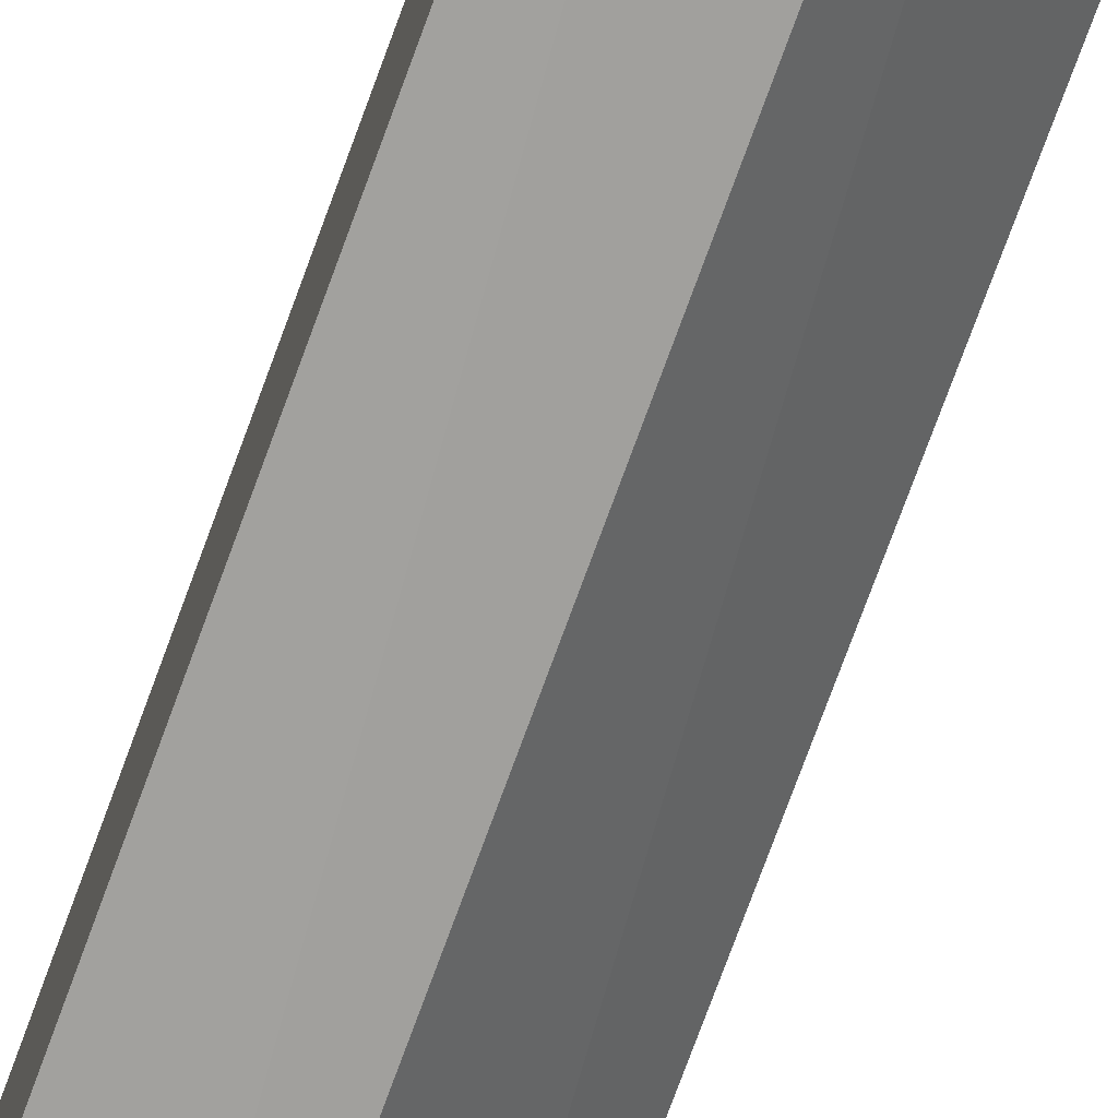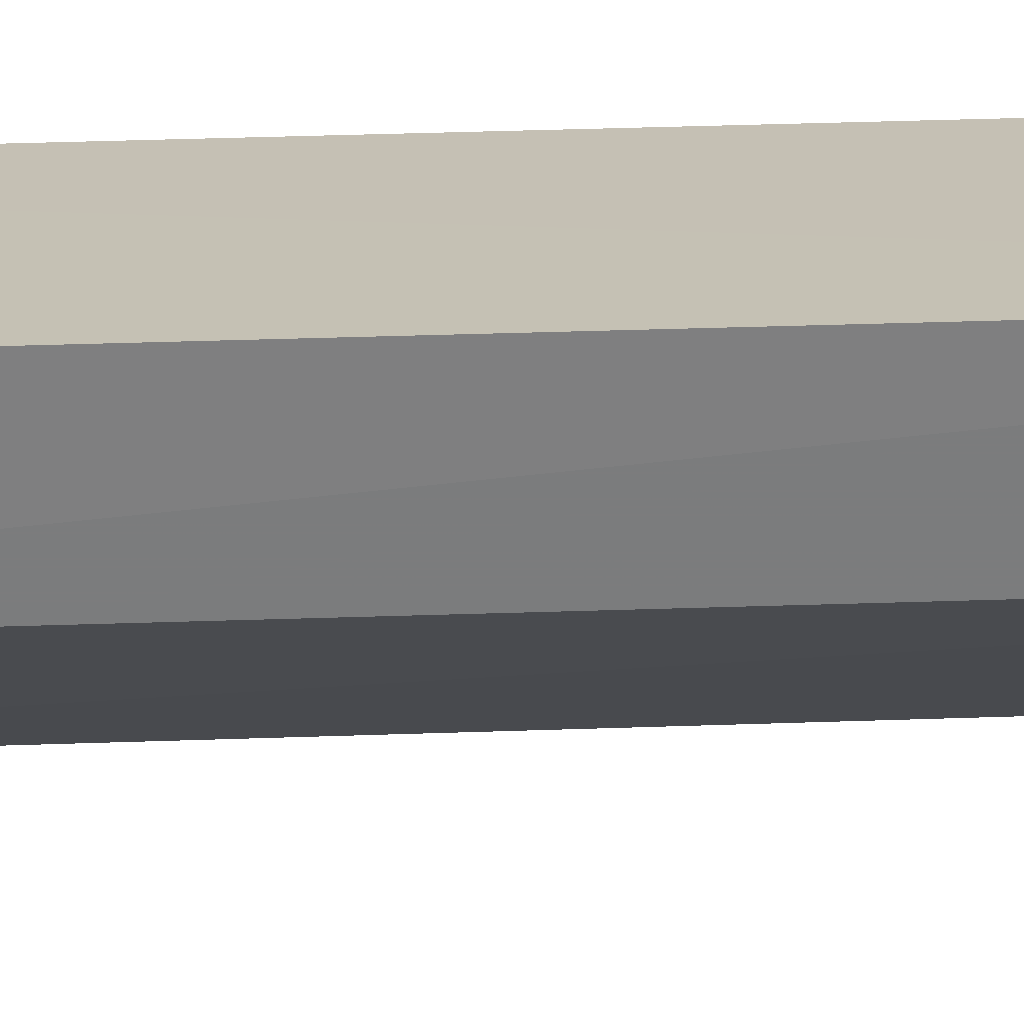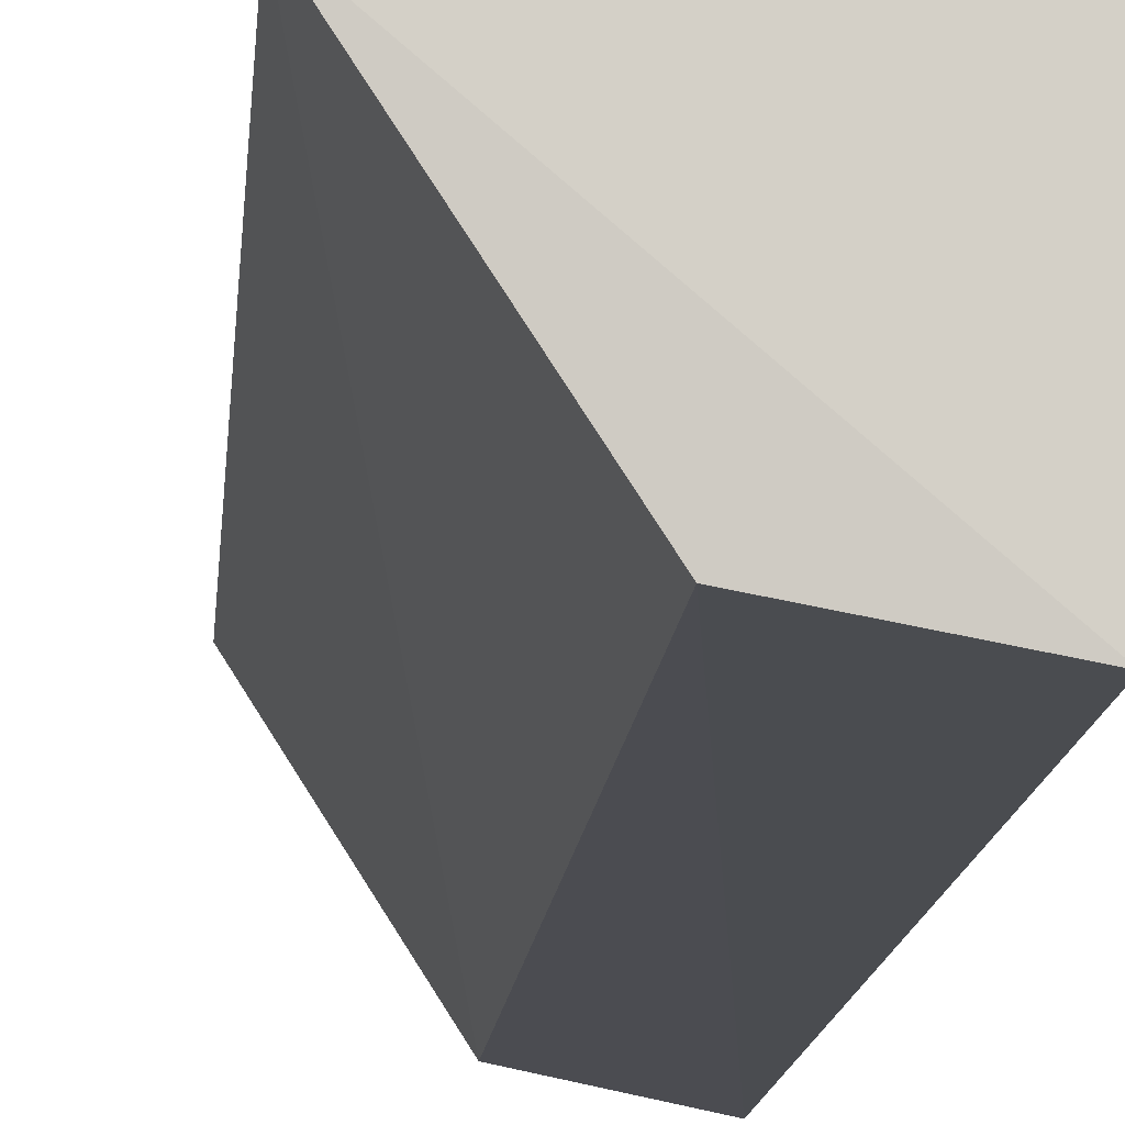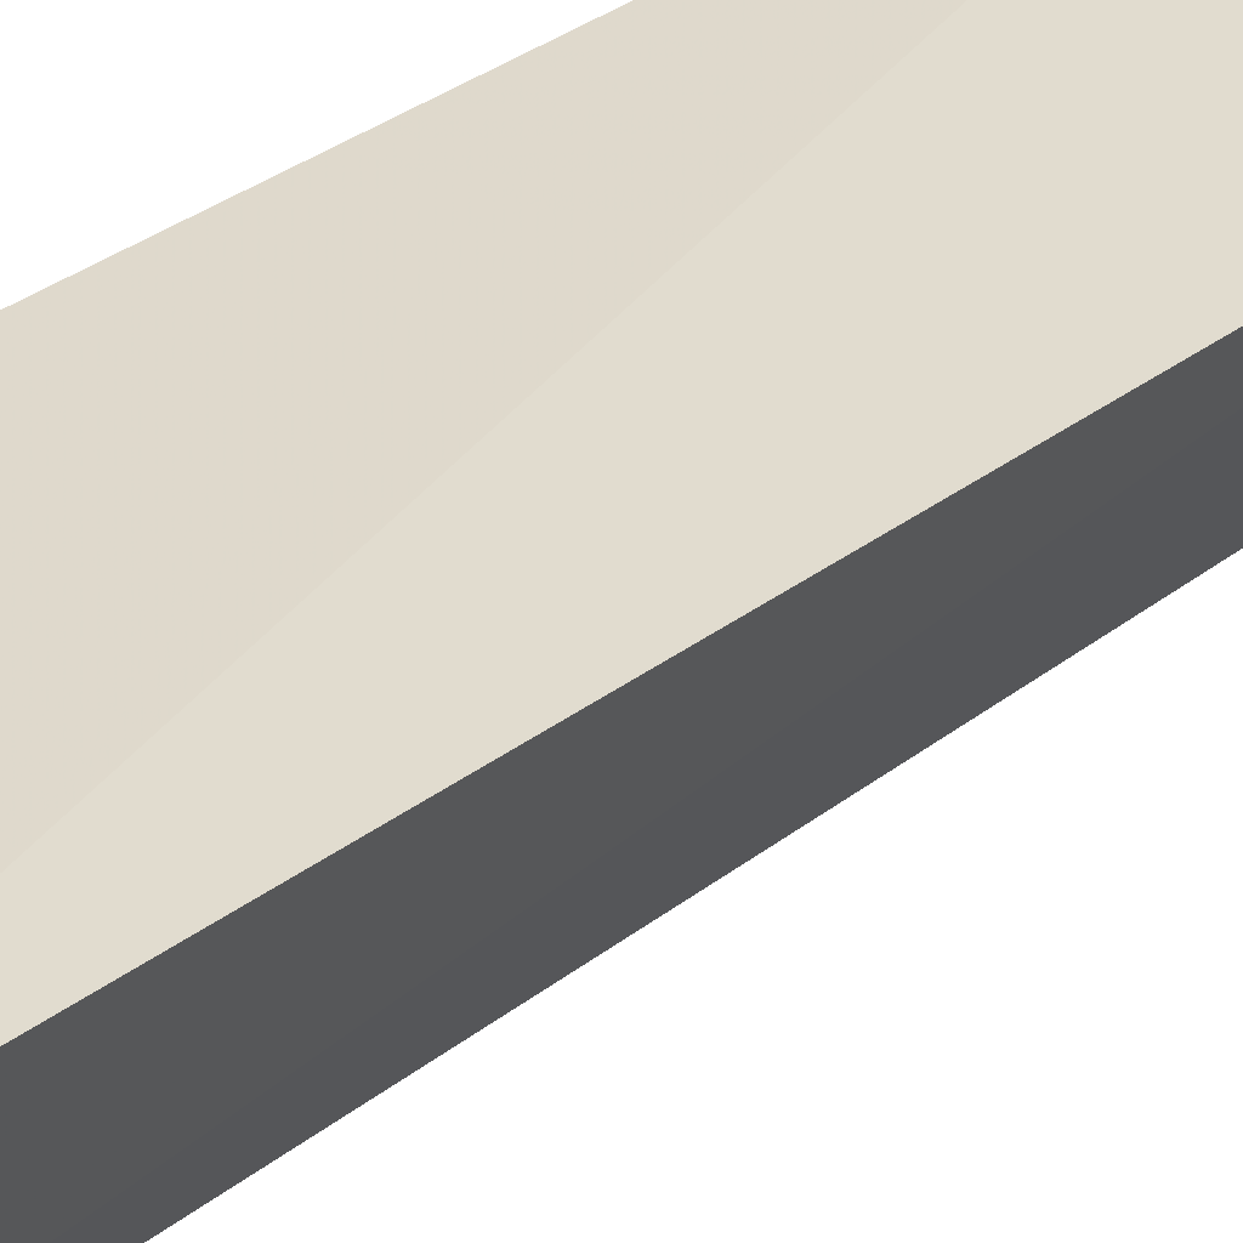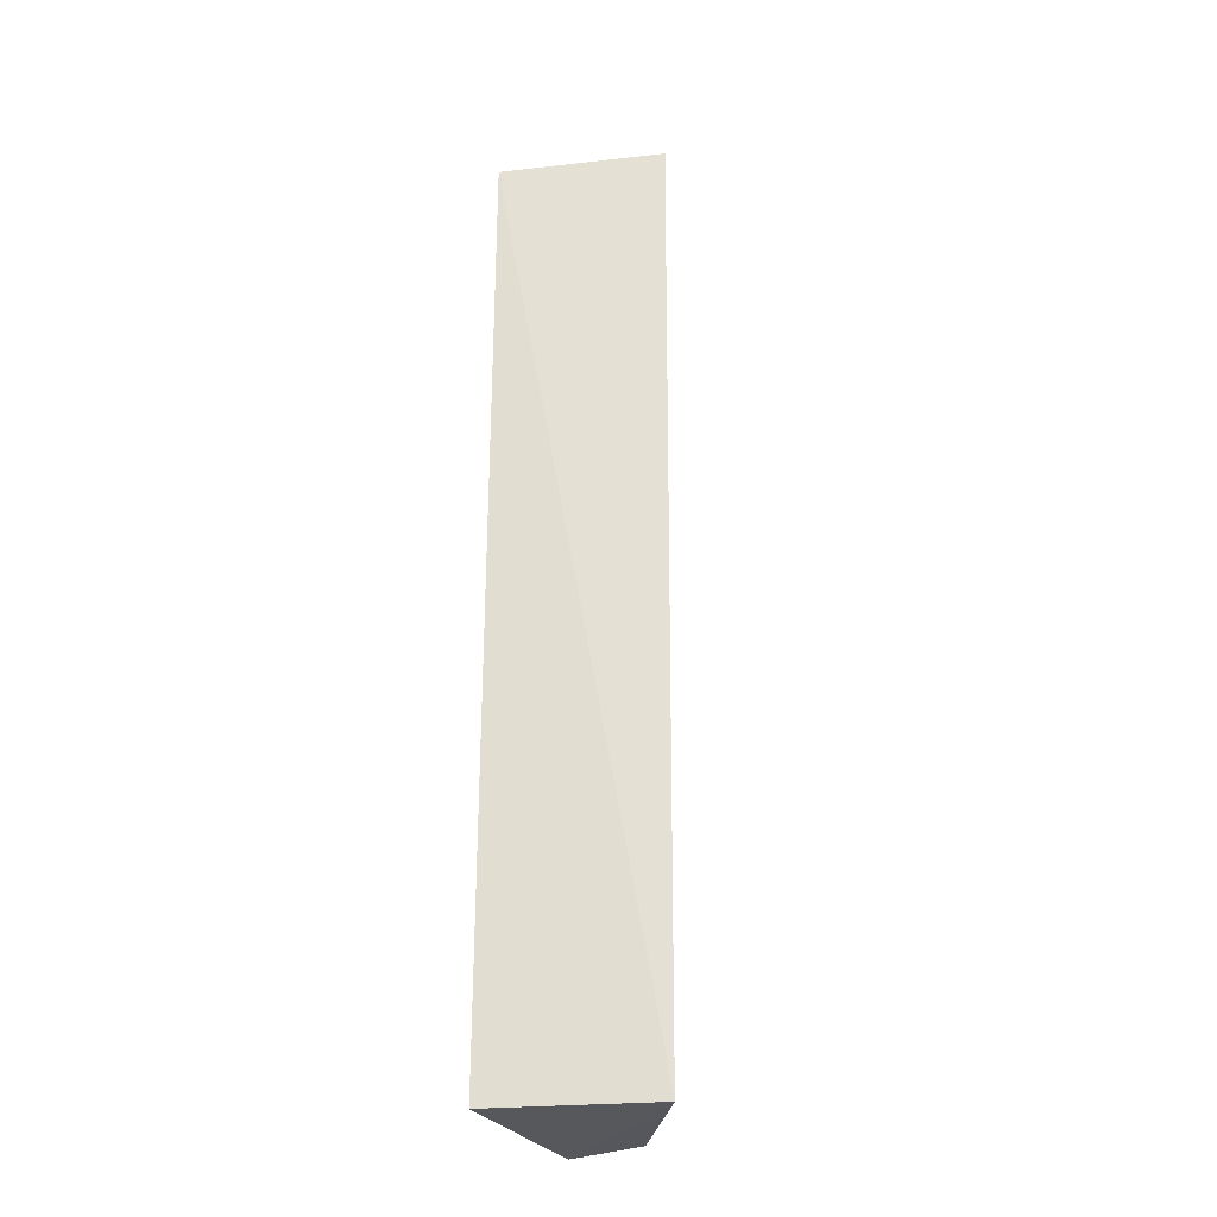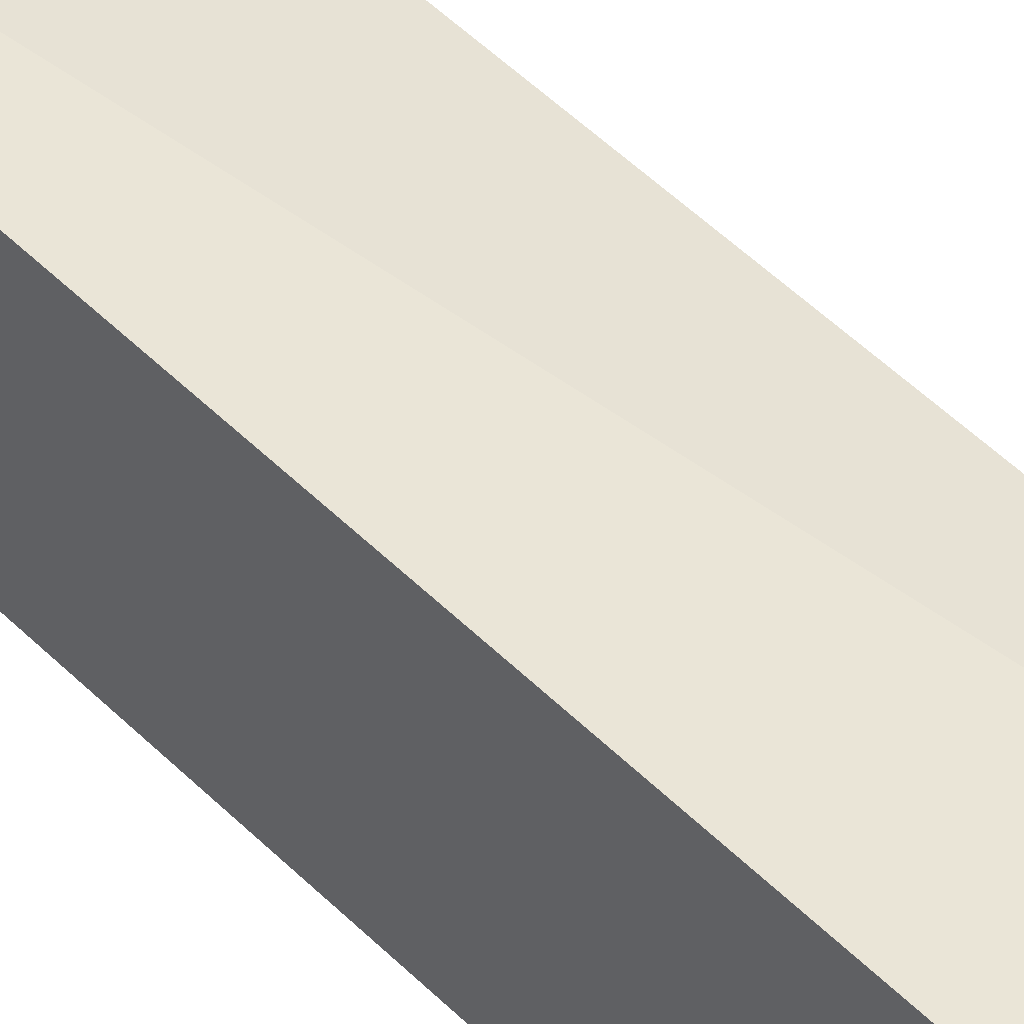
<metadata>
{"format":"obj","ext":"obj","renderer":"f3d","projection":"perspective","resolution":1024,"background":"white","views":[{"elev":-75.4,"azim":159.8,"up":"+Y"},{"elev":-70.6,"azim":91.5,"up":"+Y"},{"elev":-9.1,"azim":-3.1,"up":"+Y"},{"elev":23.0,"azim":-146.4,"up":"+Y"},{"elev":-28.0,"azim":-155.5,"up":"+Z"},{"elev":55.1,"azim":135.6,"up":"+Y"}]}
</metadata>
<code>
v -0.03742 -0.007453 0.09467
v -0.03728 -0.0198 0.09466
v -0.03726 -0.01972 0.0328
v -0.0478 -0.01027 0.03273
v -0.04783 -0.01094 0.09526
v -0.03742 -0.007453 0.0328
v -0.0426 -0.01878 0.09468
v -0.04252 -0.0186 0.03281
f 1 2 3
f 5 2 1
f 5 1 4
f 6 1 3
f 6 3 4
f 6 4 1
f 7 3 2
f 7 2 5
f 8 7 5
f 8 5 4
f 8 4 3
f 8 3 7

</code>
